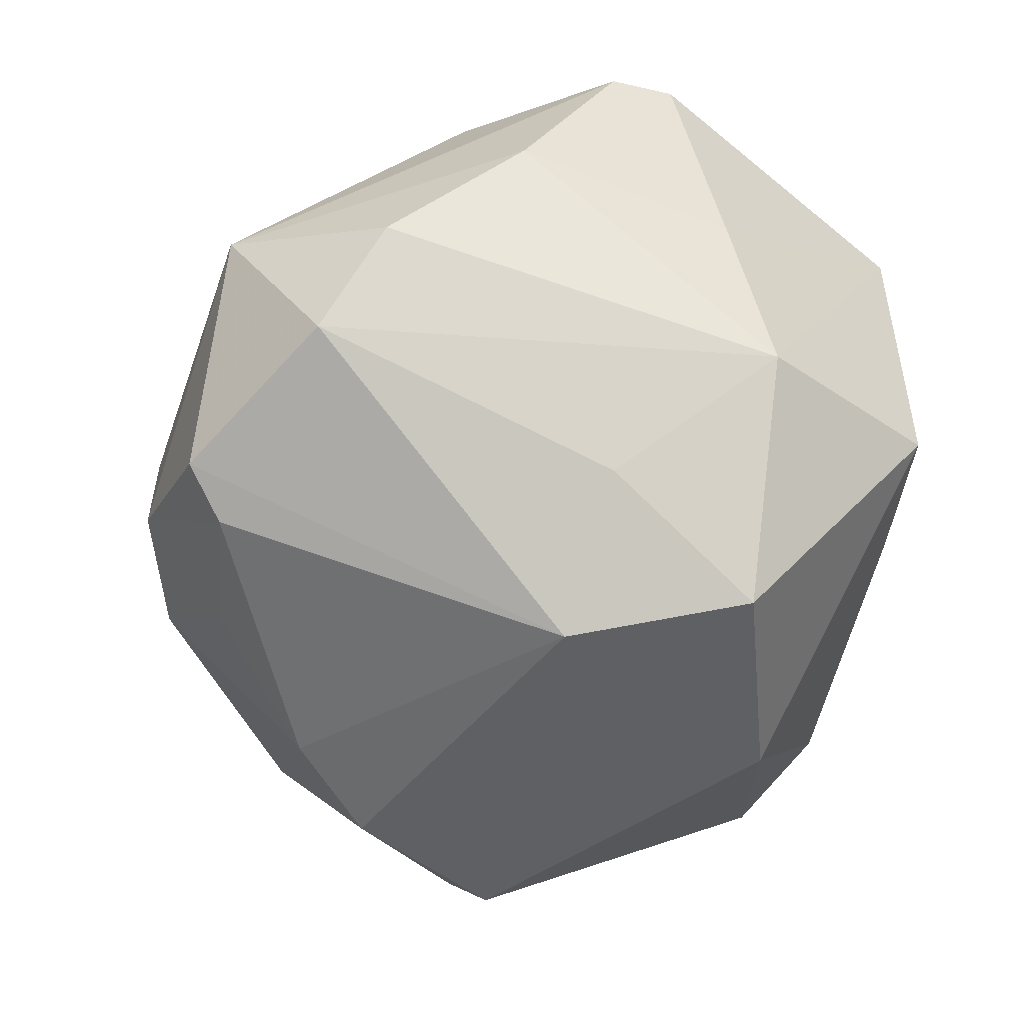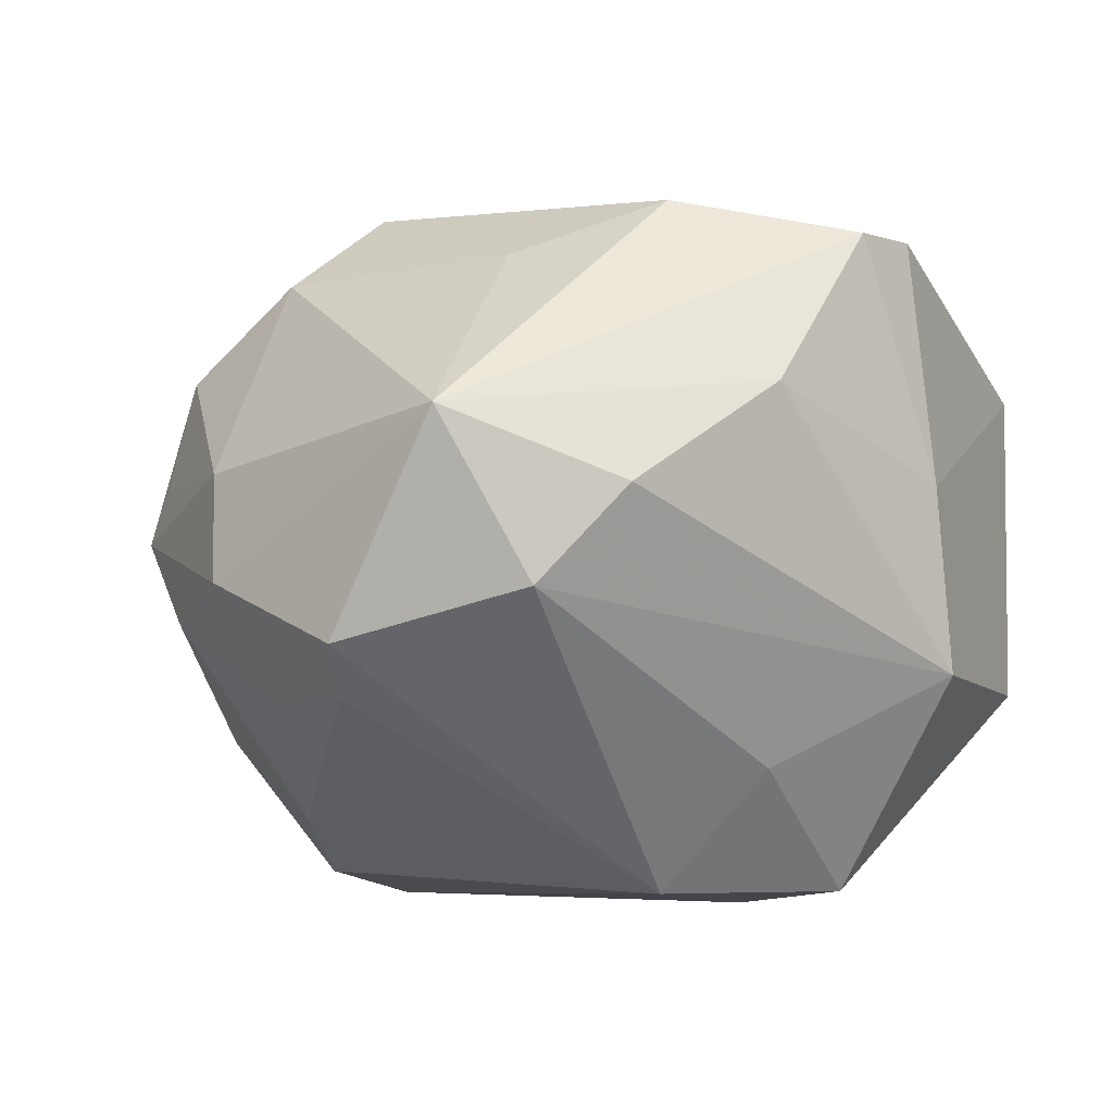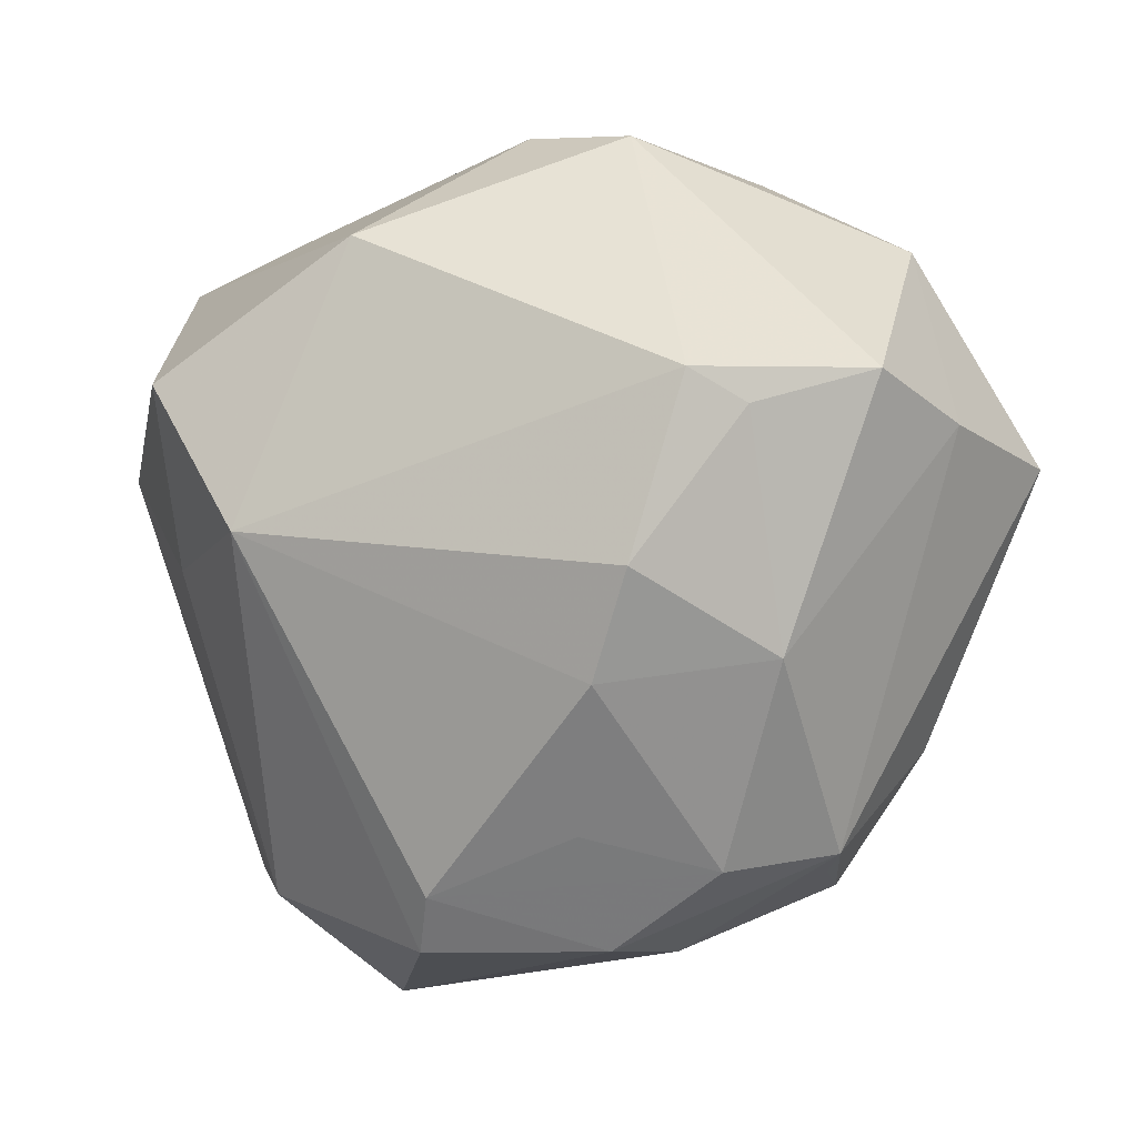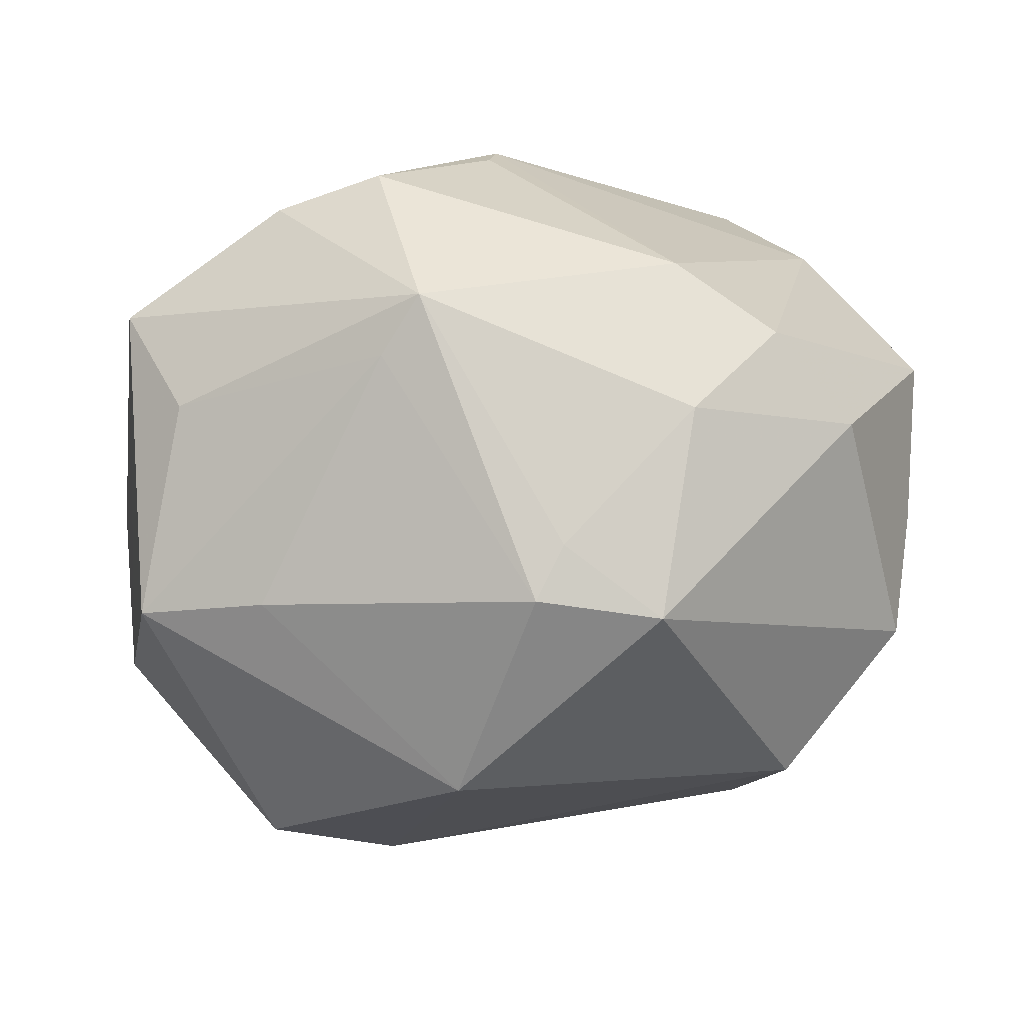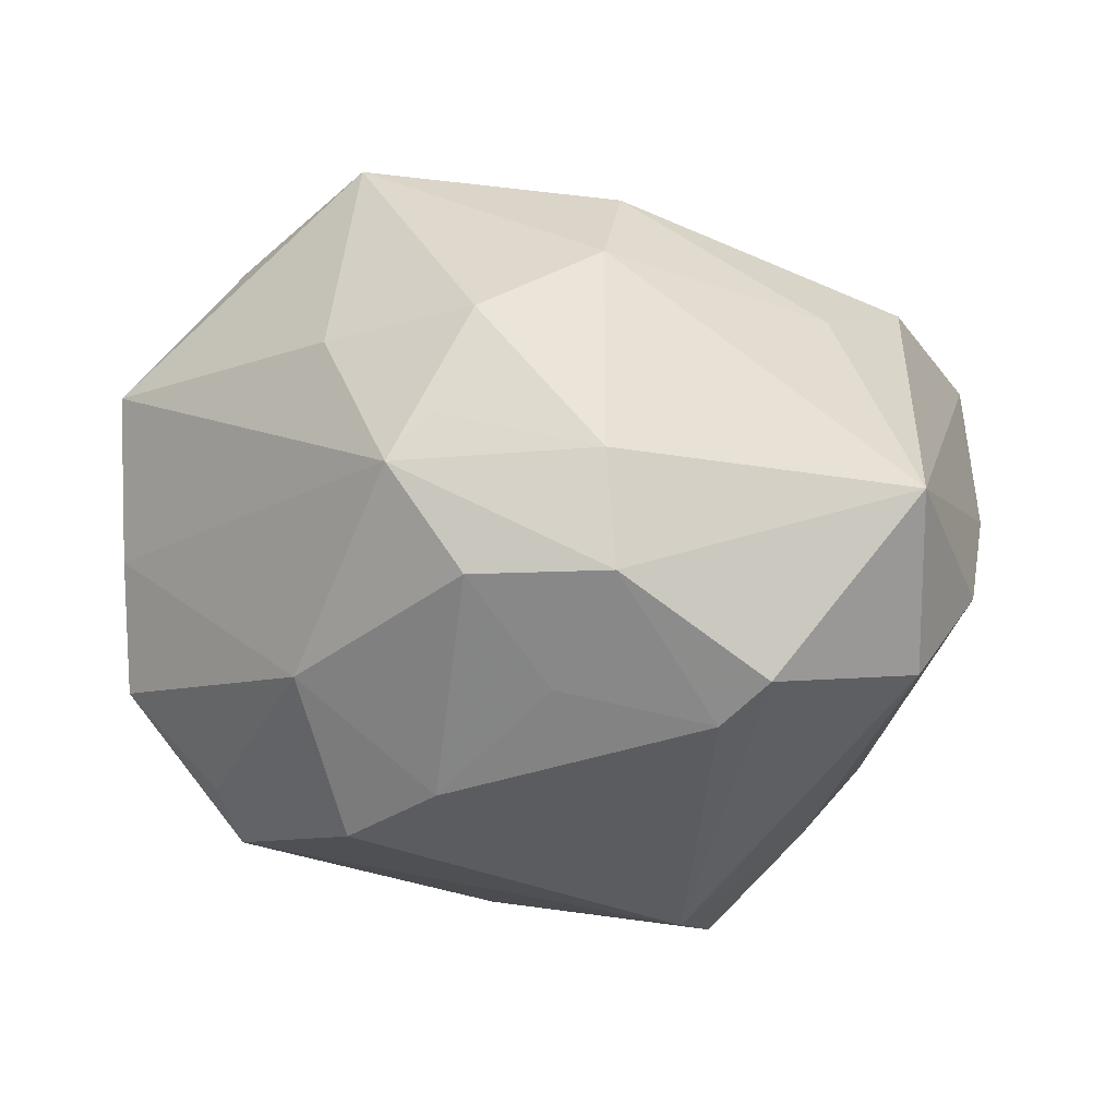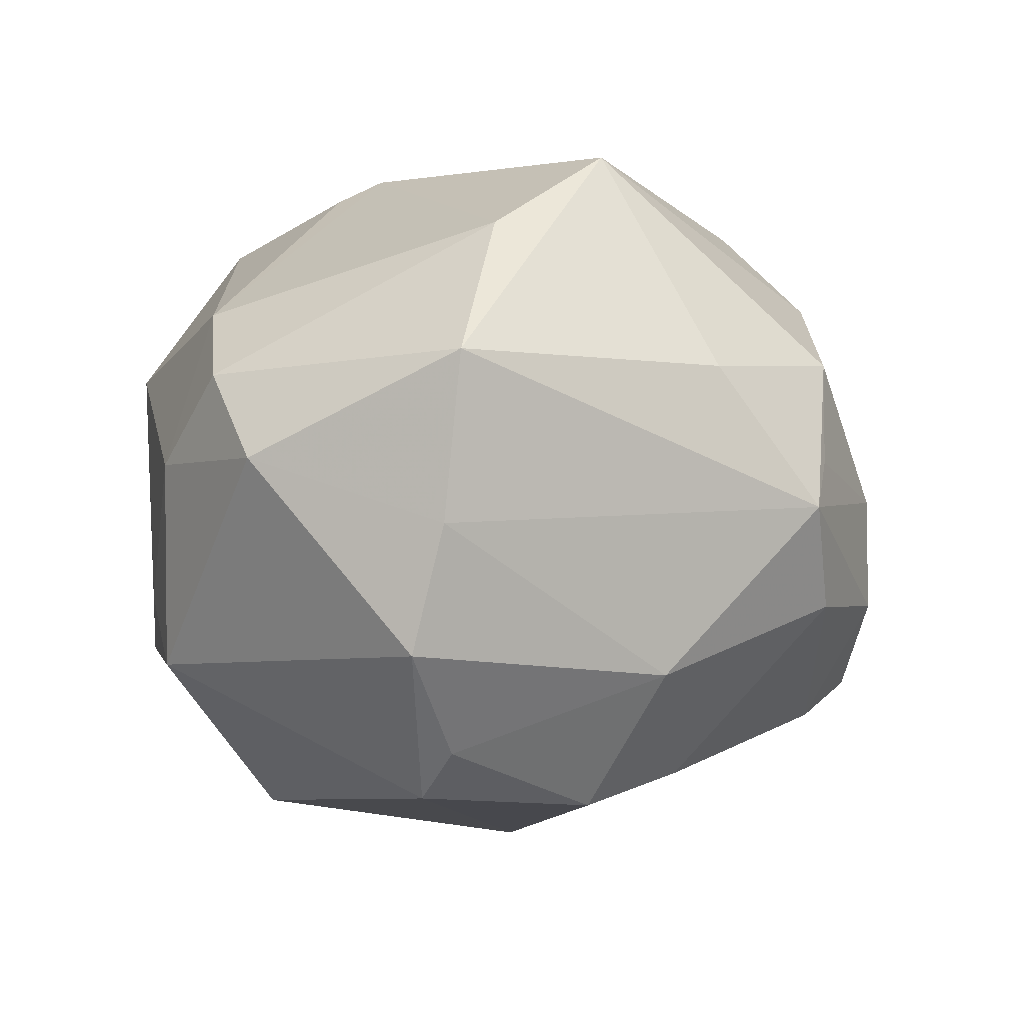
<metadata>
{"format":"obj","ext":"obj","renderer":"f3d","projection":"perspective","resolution":1024,"background":"white","views":[{"elev":-53.7,"azim":64.4,"up":"+Z"},{"elev":-18.9,"azim":38.4,"up":"+Z"},{"elev":-9.3,"azim":-148.9,"up":"+Y"},{"elev":-9.2,"azim":-176.5,"up":"+Z"},{"elev":-13.6,"azim":-23.4,"up":"+Z"},{"elev":-1.9,"azim":-93.8,"up":"+Z"}]}
</metadata>
<code>
v -0.00545 -0.02878 0.03356
v -0.01582 -0.03402 -0.02269
v 0.0477 -0.01205 0.02256
v 0.03161 -0.02493 0.02638
v -0.01133 -0.03746 0.02393
v 0.01185 0.03263 0.03313
v -0.02209 0.03421 0.02178
v 0.04865 -0.004602 0.0238
v -0.03457 -0.03518 -0.001004
v -0.02401 0.03961 0.004066
v 0.04123 0.02893 0.01763
v -9.73e-06 0.01948 0.03886
v -0.009715 0.04193 -0.01137
v 0.003341 -0.04531 -0.0224
v -0.04792 0.01151 -0.01758
v -0.03878 0.006831 -0.02862
v 0.002822 0.02782 -0.03705
v 0.04406 0.00867 -0.02069
v 3.394e-05 -0.03992 -0.02635
v -0.02913 -0.01085 0.0397
v -0.05141 0.006421 0.01517
v -0.0418 0.02935 0.003975
v -0.0259 -0.03746 0.01589
v 0.02422 0.03479 -0.01676
v 0.03399 -0.03492 -0.008949
v -0.03731 -0.0233 0.01479
v 0.0341 0.03412 0.006031
v 0.01991 -0.04891 -0.001382
v -0.03327 0.03358 0.01378
v -0.02686 -0.03744 -0.0124
v -0.0289 -0.009239 -0.03522
v 0.02454 -0.03863 -0.01884
v 0.03461 -0.000487 0.03087
v 0.01023 0.04237 0.009736
v -0.01134 -0.009101 0.03936
v -0.0004643 0.01427 0.0413
v 0.02389 0.007097 0.03376
v 0.0469 0.002147 -0.001749
v 0.005923 0.04427 0.01611
v 0.02558 0.01398 -0.04085
v -0.02029 0.03957 -0.01921
v -0.02296 -0.02003 -0.03201
v -0.04997 0.008146 -0.003368
v 0.01714 -0.03397 0.02091
v 0.02348 0.03151 0.02952
v -0.01466 -0.04491 0.000226
v -0.03044 -0.03665 0.004354
v -0.03781 -0.01714 -0.02002
v -0.03469 0.009997 -0.03383
v -0.0137 -0.04523 -0.01242
v 0.01354 -0.003088 -0.0424
v -0.006659 0.04196 -0.01751
v 0.03858 0.03073 -0.01711
v 0.02882 -0.00436 -0.03118
v -0.03839 0.002047 0.03065
v 0.04344 -0.02223 0.00355
f 28 3 4
f 3 33 4
f 56 3 28
f 52 17 41
f 36 33 37
f 8 33 3
f 28 4 44
f 35 33 36
f 35 4 33
f 36 20 35
f 29 7 10
f 50 14 28
f 22 21 29
f 22 41 15
f 29 10 22
f 22 10 41
f 9 21 43
f 43 22 15
f 21 22 43
f 5 20 23
f 28 44 5
f 23 20 26
f 26 20 21
f 26 9 23
f 26 21 9
f 36 7 55
f 55 20 36
f 21 20 55
f 55 7 29
f 29 21 55
f 17 40 51
f 53 40 17
f 53 27 11
f 39 10 7
f 7 6 39
f 11 27 39
f 52 41 13
f 41 10 13
f 13 39 52
f 10 39 13
f 12 7 36
f 36 6 12
f 12 6 7
f 36 37 45
f 45 6 36
f 45 37 33
f 45 8 11
f 33 8 45
f 11 39 45
f 45 39 6
f 25 56 28
f 9 50 46
f 46 50 28
f 28 5 46
f 46 5 23
f 24 17 52
f 24 53 17
f 11 8 38
f 3 56 38
f 38 8 3
f 14 51 32
f 28 14 32
f 32 25 28
f 23 9 47
f 47 46 23
f 9 46 47
f 30 50 9
f 15 41 49
f 49 41 17
f 17 51 49
f 51 31 49
f 20 5 1
f 1 35 20
f 4 35 1
f 1 44 4
f 1 5 44
f 53 24 34
f 27 53 34
f 34 39 27
f 52 39 34
f 34 24 52
f 54 51 40
f 54 32 51
f 48 30 9
f 48 43 15
f 9 43 48
f 42 31 51
f 42 48 31
f 30 48 42
f 15 49 16
f 16 49 31
f 16 48 15
f 31 48 16
f 18 54 40
f 18 53 11
f 11 38 18
f 40 53 18
f 56 25 18
f 18 38 56
f 25 32 18
f 32 54 18
f 14 50 19
f 50 30 19
f 19 51 14
f 19 42 51
f 30 42 2
f 2 19 30
f 42 19 2

</code>
